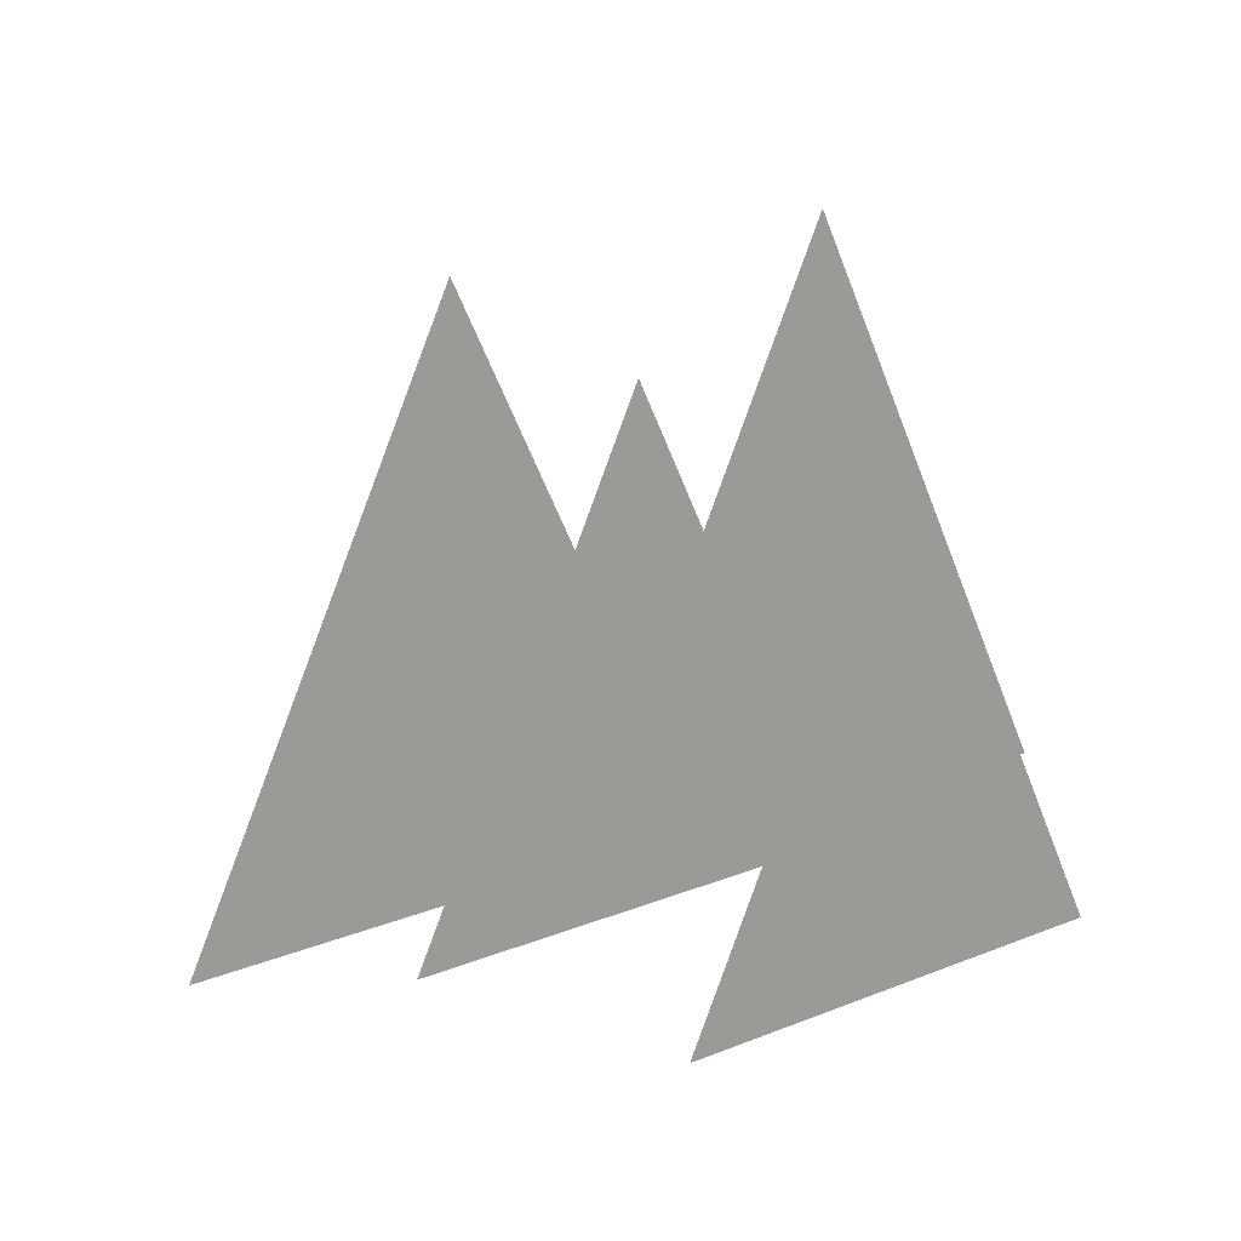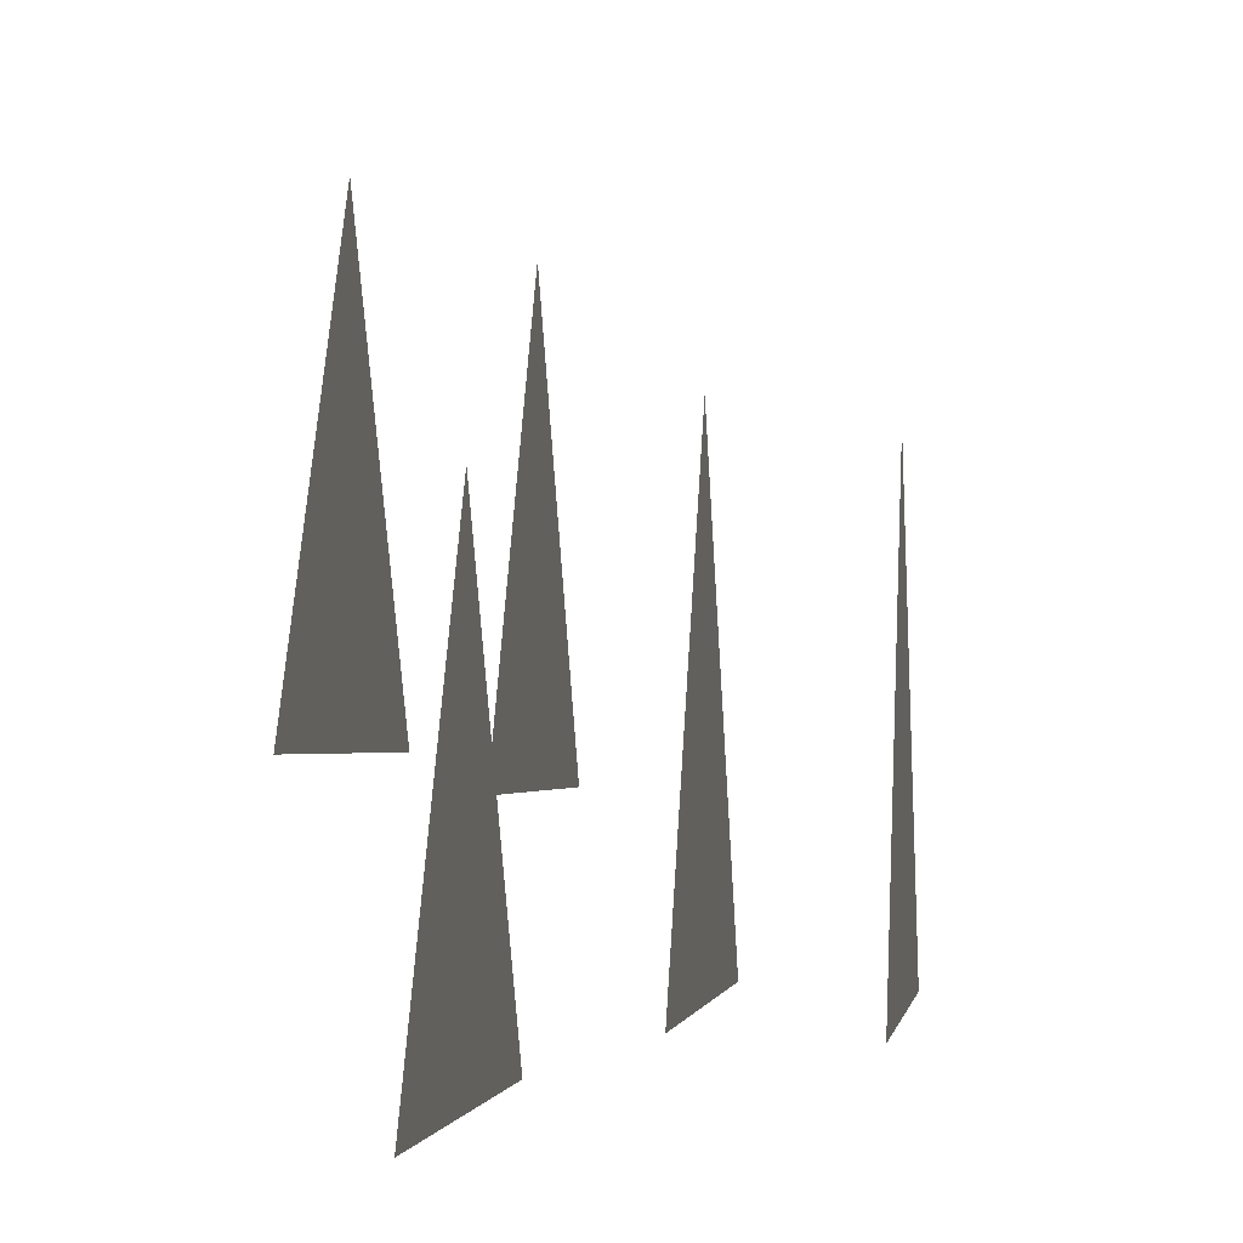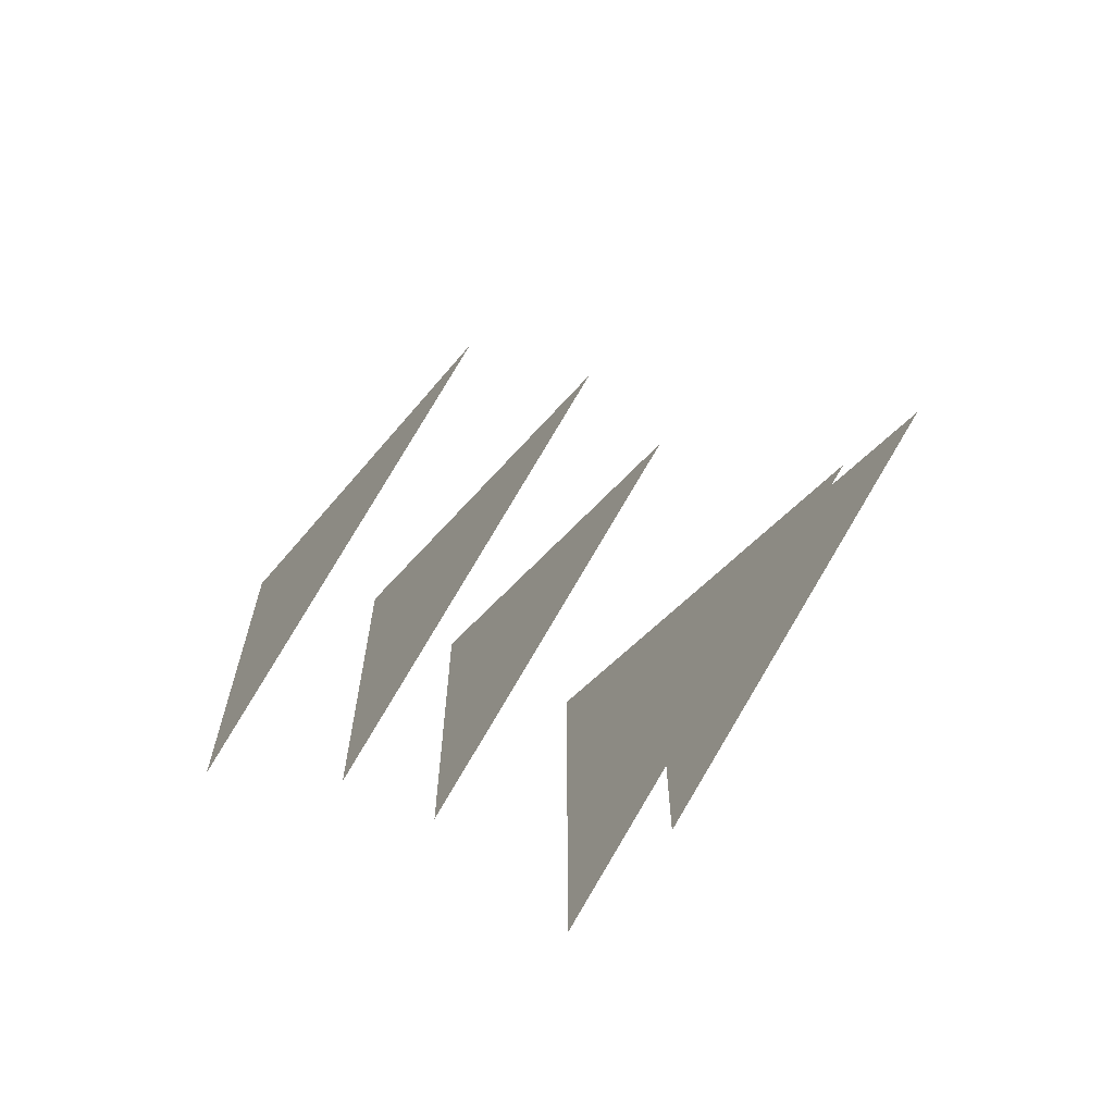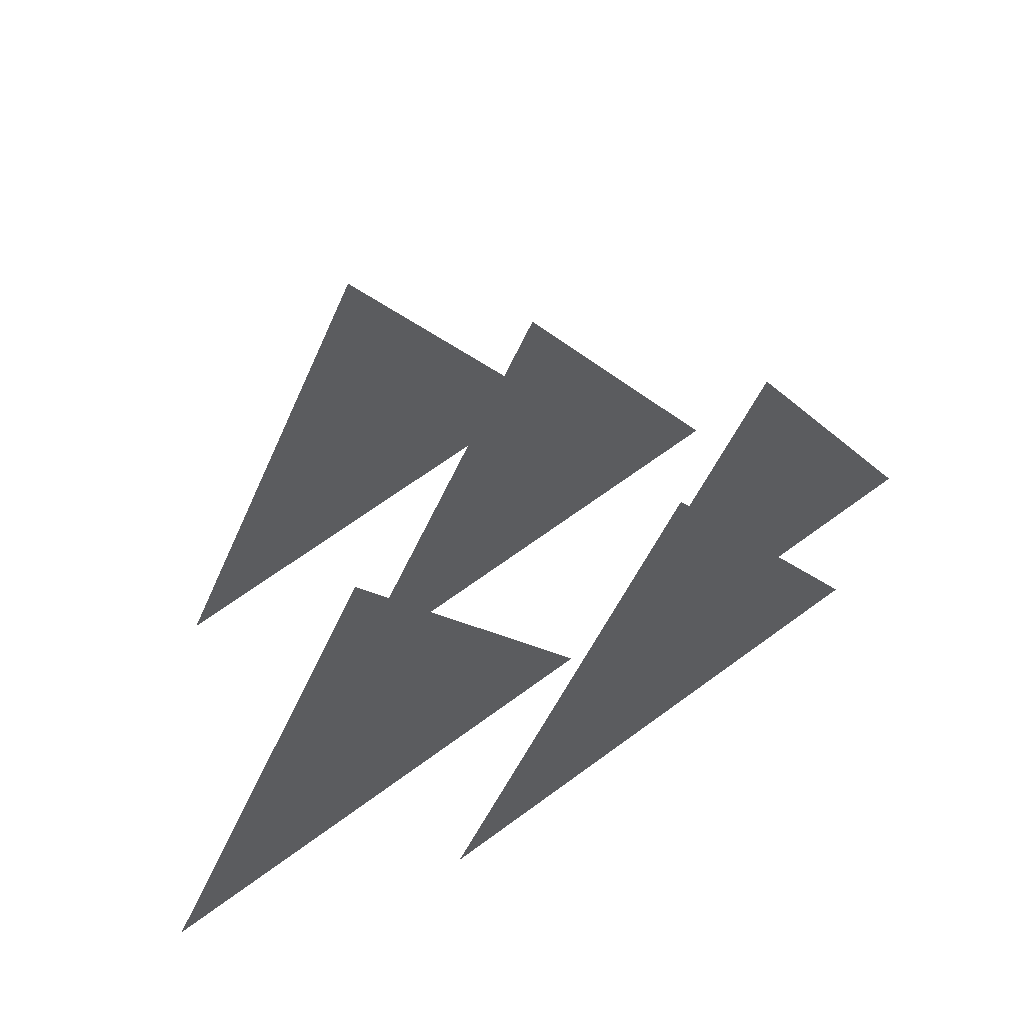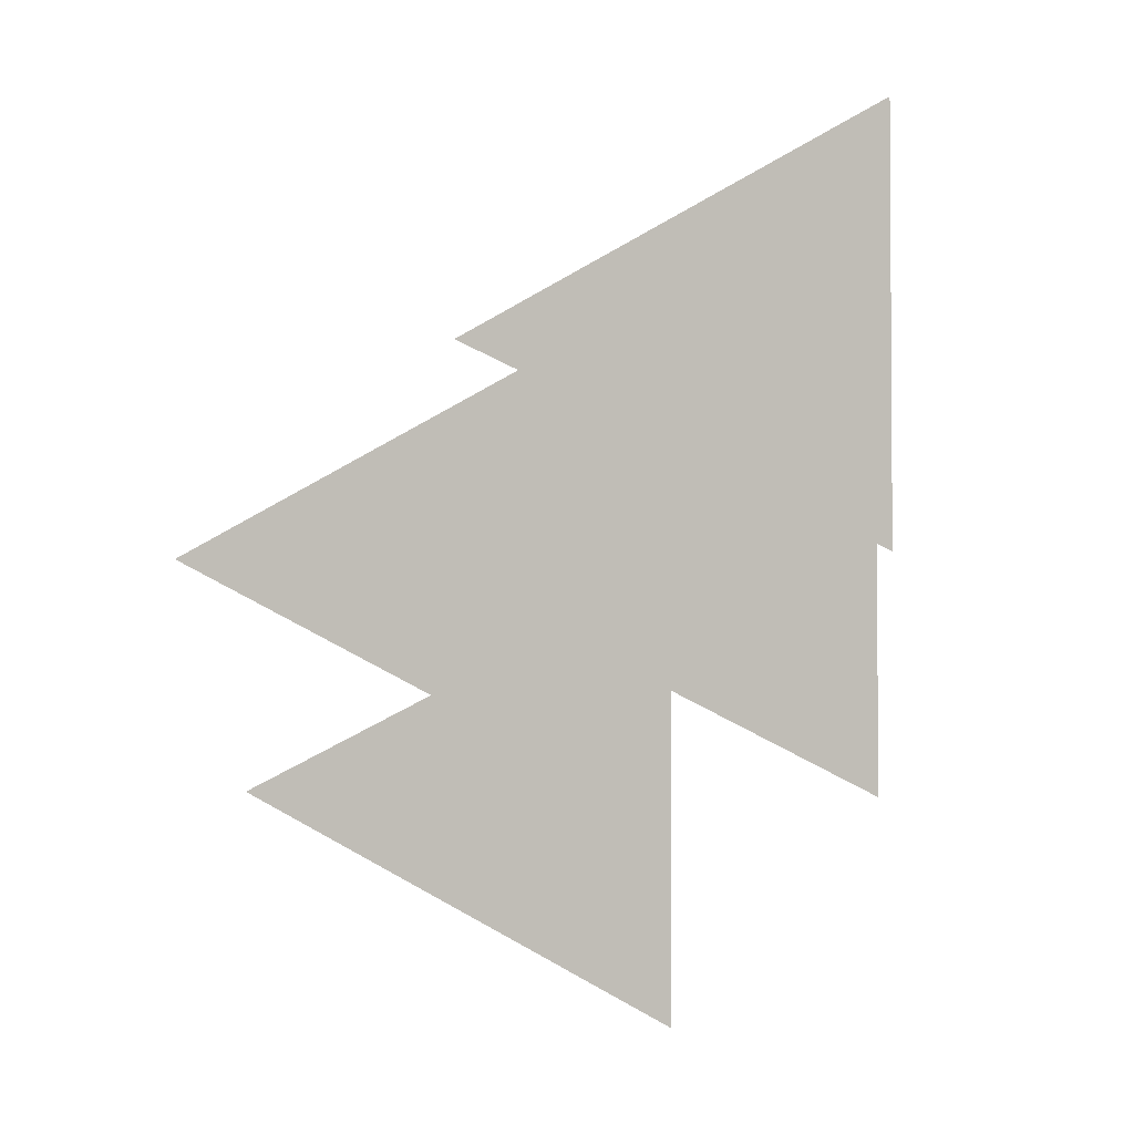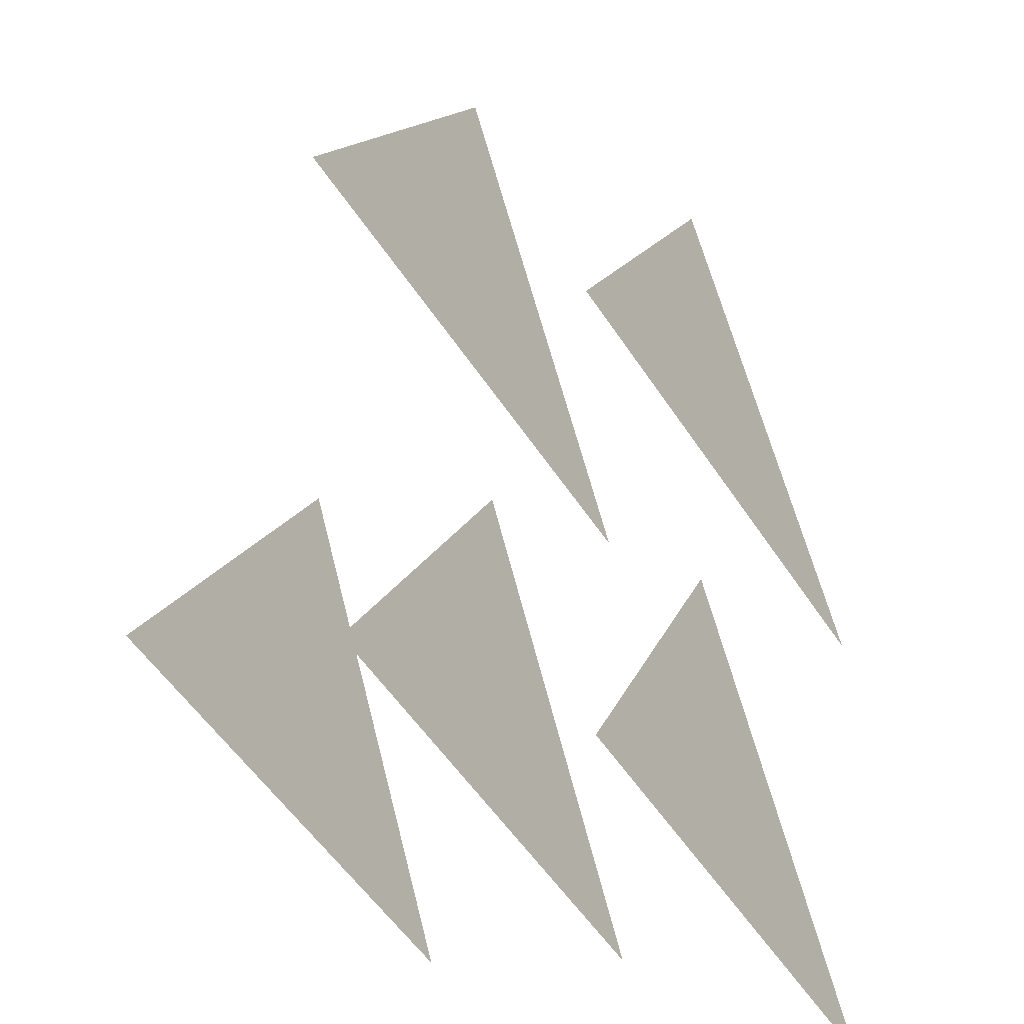
<metadata>
{"format":"obj","ext":"obj","renderer":"f3d","projection":"perspective","resolution":1024,"background":"white","views":[{"elev":18.1,"azim":-129.4,"up":"+Y"},{"elev":-2.2,"azim":8.3,"up":"+Y"},{"elev":-66.1,"azim":145.0,"up":"+Z"},{"elev":63.1,"azim":-127.2,"up":"+Y"},{"elev":-2.3,"azim":-75.4,"up":"+Z"},{"elev":-53.6,"azim":-147.6,"up":"+Y"}]}
</metadata>
<code>
o Cube
v -1 -1 1
v -1 -1 -1
v -1 1 -0
f 1 3 2
o Cube.001
v -1.621 -0.9351 1.458
v -1.621 -0.9351 -0.5419
v -1.621 1.065 0.4581
f 4 6 5
o Cube.002
v -2.282 -1.22 2.147
v -2.282 -1.22 0.1475
v -2.282 0.7803 1.147
f 7 9 8
o Cube.003
v -2.42 -0.2624 0.06762
v -2.42 -0.2624 -1.932
v -2.42 1.738 -0.9324
f 10 12 11
o Cube.004
v -2.897 -0.1169 1.121
v -2.897 -0.1169 -0.8789
v -2.897 1.883 0.1211
f 13 15 14

</code>
